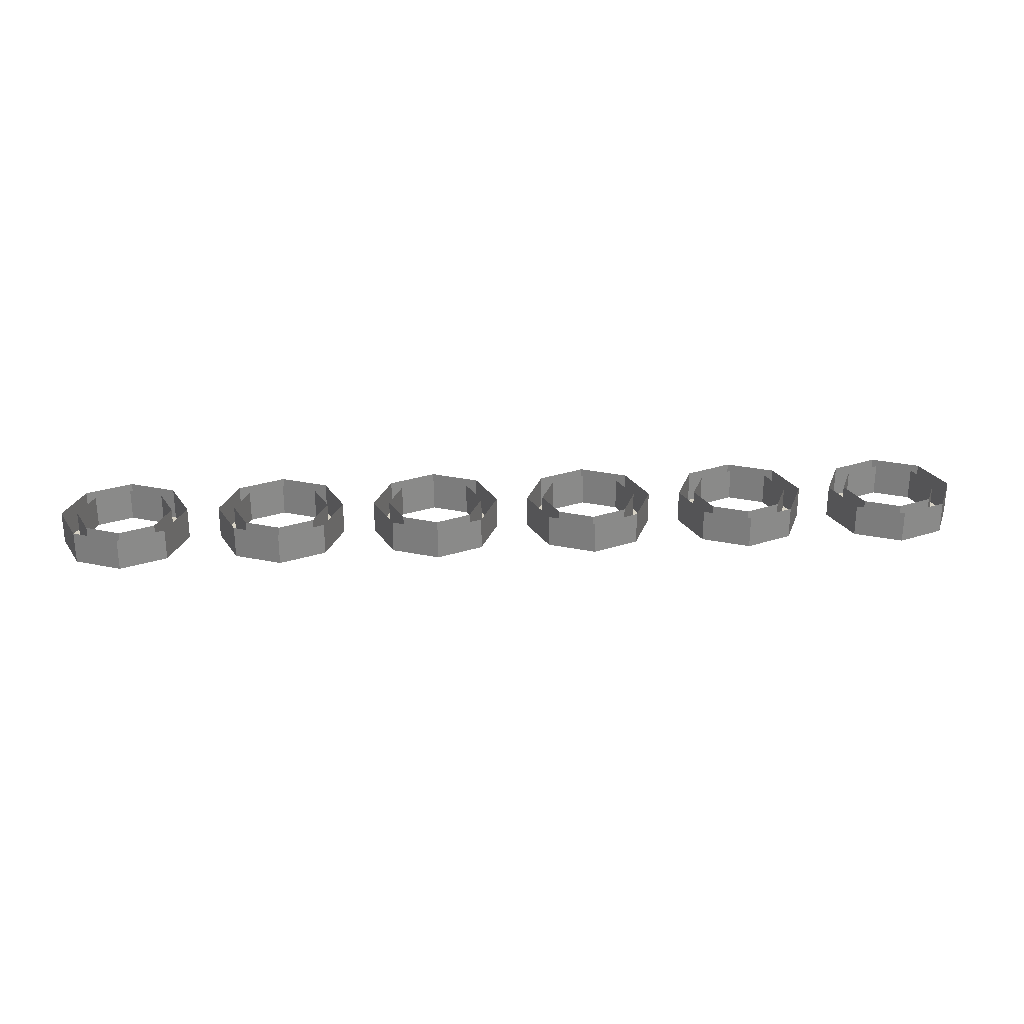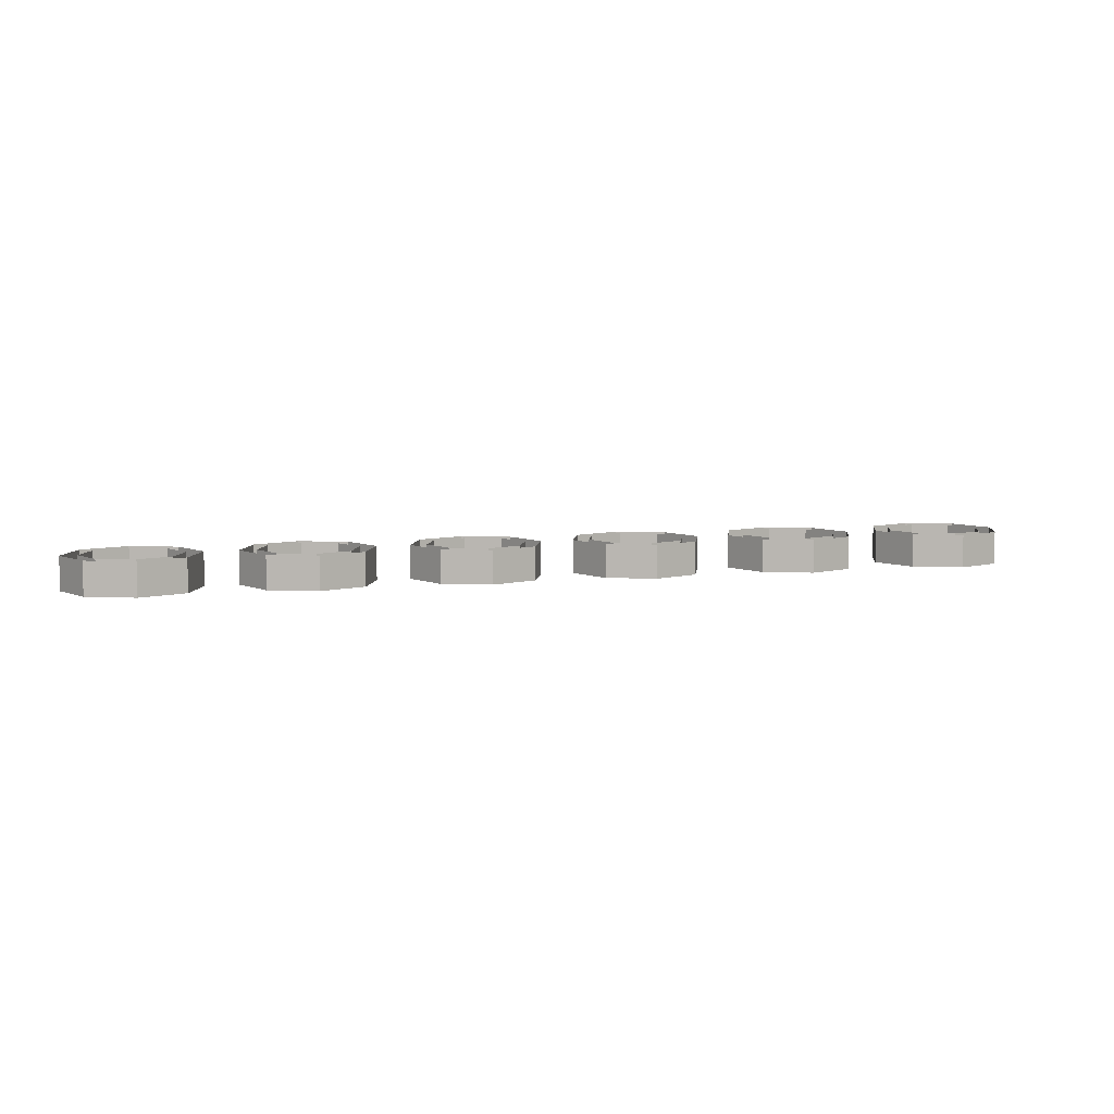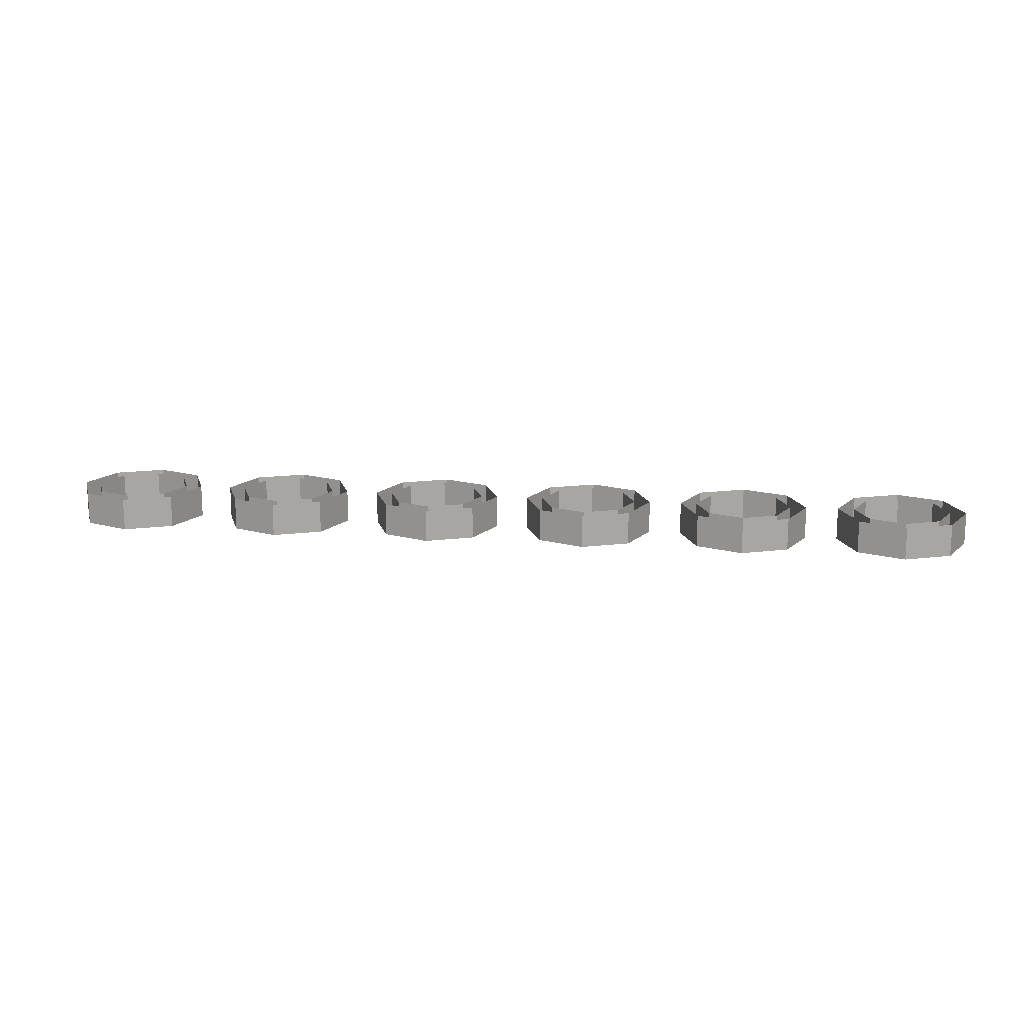
<metadata>
{"format":"obj","ext":"obj","renderer":"f3d","projection":"perspective","resolution":1024,"background":"white","views":[{"elev":27.2,"azim":-4.3,"up":"+Y"},{"elev":6.6,"azim":-16.1,"up":"+Y"},{"elev":15.6,"azim":-172.3,"up":"+Y"}]}
</metadata>
<code>
v -2.288 -0.2 0.2121
v -2.2 -0.2 0
v -2.2 0 0
v -2.288 0 0.2121
v -2.5 -0.2 0.3
v -2.288 -0.2 0.2121
v -2.288 0 0.2121
v -2.5 0 0.3
v -2.712 -0.2 0.2121
v -2.5 -0.2 0.3
v -2.5 0 0.3
v -2.712 0 0.2121
v -2.8 -0.2 0
v -2.712 -0.2 0.2121
v -2.712 0 0.2121
v -2.8 0 0
v -2.712 -0.2 -0.2121
v -2.8 -0.2 0
v -2.8 0 0
v -2.712 0 -0.2121
v -2.5 -0.2 -0.3
v -2.712 -0.2 -0.2121
v -2.712 0 -0.2121
v -2.5 0 -0.3
v -2.288 -0.2 -0.2121
v -2.5 -0.2 -0.3
v -2.5 0 -0.3
v -2.288 0 -0.2121
v -2.2 -0.2 0
v -2.288 -0.2 -0.2121
v -2.288 0 -0.2121
v -2.2 0 0
v -2.217 -0.2 0.2828
v -2.1 -0.2 0
v -2.1 0 0
v -2.217 0 0.2828
v -2.5 -0.2 0.4
v -2.217 -0.2 0.2828
v -2.217 0 0.2828
v -2.5 0 0.4
v -2.783 -0.2 0.2828
v -2.5 -0.2 0.4
v -2.5 0 0.4
v -2.783 0 0.2828
v -2.9 -0.2 0
v -2.783 -0.2 0.2828
v -2.783 0 0.2828
v -2.9 0 0
v -2.783 -0.2 -0.2828
v -2.9 -0.2 0
v -2.9 0 0
v -2.783 0 -0.2828
v -2.5 -0.2 -0.4
v -2.783 -0.2 -0.2828
v -2.783 0 -0.2828
v -2.5 0 -0.4
v -2.217 -0.2 -0.2828
v -2.5 -0.2 -0.4
v -2.5 0 -0.4
v -2.217 0 -0.2828
v -2.1 -0.2 0
v -2.217 -0.2 -0.2828
v -2.217 0 -0.2828
v -2.1 0 0
v -2.1 -0.2 0
v -2.217 -0.2 0.2828
v -2.288 -0.2 0.2121
v -2.2 -0.2 0
v -2.217 -0.2 0.2828
v -2.5 -0.2 0.4
v -2.5 -0.2 0.3
v -2.288 -0.2 0.2121
v -2.5 -0.2 0.4
v -2.783 -0.2 0.2828
v -2.712 -0.2 0.2121
v -2.5 -0.2 0.3
v -2.783 -0.2 0.2828
v -2.9 -0.2 0
v -2.8 -0.2 0
v -2.712 -0.2 0.2121
v -2.9 -0.2 0
v -2.783 -0.2 -0.2828
v -2.712 -0.2 -0.2121
v -2.8 -0.2 0
v -2.783 -0.2 -0.2828
v -2.5 -0.2 -0.4
v -2.5 -0.2 -0.3
v -2.712 -0.2 -0.2121
v -2.5 -0.2 -0.4
v -2.217 -0.2 -0.2828
v -2.288 -0.2 -0.2121
v -2.5 -0.2 -0.3
v -2.217 -0.2 -0.2828
v -2.1 -0.2 0
v -2.2 -0.2 0
v -2.288 -0.2 -0.2121
v -1.288 -0.2 0.2121
v -1.2 -0.2 0
v -1.2 0 0
v -1.288 0 0.2121
v -1.5 -0.2 0.3
v -1.288 -0.2 0.2121
v -1.288 0 0.2121
v -1.5 0 0.3
v -1.712 -0.2 0.2121
v -1.5 -0.2 0.3
v -1.5 0 0.3
v -1.712 0 0.2121
v -1.8 -0.2 0
v -1.712 -0.2 0.2121
v -1.712 0 0.2121
v -1.8 0 0
v -1.712 -0.2 -0.2121
v -1.8 -0.2 0
v -1.8 0 0
v -1.712 0 -0.2121
v -1.5 -0.2 -0.3
v -1.712 -0.2 -0.2121
v -1.712 0 -0.2121
v -1.5 0 -0.3
v -1.288 -0.2 -0.2121
v -1.5 -0.2 -0.3
v -1.5 0 -0.3
v -1.288 0 -0.2121
v -1.2 -0.2 0
v -1.288 -0.2 -0.2121
v -1.288 0 -0.2121
v -1.2 0 0
v -1.217 -0.2 0.2828
v -1.1 -0.2 0
v -1.1 0 0
v -1.217 0 0.2828
v -1.5 -0.2 0.4
v -1.217 -0.2 0.2828
v -1.217 0 0.2828
v -1.5 0 0.4
v -1.783 -0.2 0.2828
v -1.5 -0.2 0.4
v -1.5 0 0.4
v -1.783 0 0.2828
v -1.9 -0.2 0
v -1.783 -0.2 0.2828
v -1.783 0 0.2828
v -1.9 0 0
v -1.783 -0.2 -0.2828
v -1.9 -0.2 0
v -1.9 0 0
v -1.783 0 -0.2828
v -1.5 -0.2 -0.4
v -1.783 -0.2 -0.2828
v -1.783 0 -0.2828
v -1.5 0 -0.4
v -1.217 -0.2 -0.2828
v -1.5 -0.2 -0.4
v -1.5 0 -0.4
v -1.217 0 -0.2828
v -1.1 -0.2 0
v -1.217 -0.2 -0.2828
v -1.217 0 -0.2828
v -1.1 0 0
v -1.1 -0.2 0
v -1.217 -0.2 0.2828
v -1.288 -0.2 0.2121
v -1.2 -0.2 0
v -1.217 -0.2 0.2828
v -1.5 -0.2 0.4
v -1.5 -0.2 0.3
v -1.288 -0.2 0.2121
v -1.5 -0.2 0.4
v -1.783 -0.2 0.2828
v -1.712 -0.2 0.2121
v -1.5 -0.2 0.3
v -1.783 -0.2 0.2828
v -1.9 -0.2 0
v -1.8 -0.2 0
v -1.712 -0.2 0.2121
v -1.9 -0.2 0
v -1.783 -0.2 -0.2828
v -1.712 -0.2 -0.2121
v -1.8 -0.2 0
v -1.783 -0.2 -0.2828
v -1.5 -0.2 -0.4
v -1.5 -0.2 -0.3
v -1.712 -0.2 -0.2121
v -1.5 -0.2 -0.4
v -1.217 -0.2 -0.2828
v -1.288 -0.2 -0.2121
v -1.5 -0.2 -0.3
v -1.217 -0.2 -0.2828
v -1.1 -0.2 0
v -1.2 -0.2 0
v -1.288 -0.2 -0.2121
v -0.2879 -0.2 0.2121
v -0.2 -0.2 0
v -0.2 0 0
v -0.2879 0 0.2121
v -0.5 -0.2 0.3
v -0.2879 -0.2 0.2121
v -0.2879 0 0.2121
v -0.5 0 0.3
v -0.7121 -0.2 0.2121
v -0.5 -0.2 0.3
v -0.5 0 0.3
v -0.7121 0 0.2121
v -0.8 -0.2 0
v -0.7121 -0.2 0.2121
v -0.7121 0 0.2121
v -0.8 0 0
v -0.7121 -0.2 -0.2121
v -0.8 -0.2 0
v -0.8 0 0
v -0.7121 0 -0.2121
v -0.5 -0.2 -0.3
v -0.7121 -0.2 -0.2121
v -0.7121 0 -0.2121
v -0.5 0 -0.3
v -0.2879 -0.2 -0.2121
v -0.5 -0.2 -0.3
v -0.5 0 -0.3
v -0.2879 0 -0.2121
v -0.2 -0.2 0
v -0.2879 -0.2 -0.2121
v -0.2879 0 -0.2121
v -0.2 0 0
v -0.2172 -0.2 0.2828
v -0.1 -0.2 0
v -0.1 0 0
v -0.2172 0 0.2828
v -0.5 -0.2 0.4
v -0.2172 -0.2 0.2828
v -0.2172 0 0.2828
v -0.5 0 0.4
v -0.7828 -0.2 0.2828
v -0.5 -0.2 0.4
v -0.5 0 0.4
v -0.7828 0 0.2828
v -0.9 -0.2 0
v -0.7828 -0.2 0.2828
v -0.7828 0 0.2828
v -0.9 0 0
v -0.7828 -0.2 -0.2828
v -0.9 -0.2 0
v -0.9 0 0
v -0.7828 0 -0.2828
v -0.5 -0.2 -0.4
v -0.7828 -0.2 -0.2828
v -0.7828 0 -0.2828
v -0.5 0 -0.4
v -0.2172 -0.2 -0.2828
v -0.5 -0.2 -0.4
v -0.5 0 -0.4
v -0.2172 0 -0.2828
v -0.1 -0.2 0
v -0.2172 -0.2 -0.2828
v -0.2172 0 -0.2828
v -0.1 0 0
v -0.1 -0.2 0
v -0.2172 -0.2 0.2828
v -0.2879 -0.2 0.2121
v -0.2 -0.2 0
v -0.2172 -0.2 0.2828
v -0.5 -0.2 0.4
v -0.5 -0.2 0.3
v -0.2879 -0.2 0.2121
v -0.5 -0.2 0.4
v -0.7828 -0.2 0.2828
v -0.7121 -0.2 0.2121
v -0.5 -0.2 0.3
v -0.7828 -0.2 0.2828
v -0.9 -0.2 0
v -0.8 -0.2 0
v -0.7121 -0.2 0.2121
v -0.9 -0.2 0
v -0.7828 -0.2 -0.2828
v -0.7121 -0.2 -0.2121
v -0.8 -0.2 0
v -0.7828 -0.2 -0.2828
v -0.5 -0.2 -0.4
v -0.5 -0.2 -0.3
v -0.7121 -0.2 -0.2121
v -0.5 -0.2 -0.4
v -0.2172 -0.2 -0.2828
v -0.2879 -0.2 -0.2121
v -0.5 -0.2 -0.3
v -0.2172 -0.2 -0.2828
v -0.1 -0.2 0
v -0.2 -0.2 0
v -0.2879 -0.2 -0.2121
v 0.7121 -0.2 0.2121
v 0.8 -0.2 0
v 0.8 0 0
v 0.7121 0 0.2121
v 0.5 -0.2 0.3
v 0.7121 -0.2 0.2121
v 0.7121 0 0.2121
v 0.5 0 0.3
v 0.2879 -0.2 0.2121
v 0.5 -0.2 0.3
v 0.5 0 0.3
v 0.2879 0 0.2121
v 0.2 -0.2 0
v 0.2879 -0.2 0.2121
v 0.2879 0 0.2121
v 0.2 0 0
v 0.2879 -0.2 -0.2121
v 0.2 -0.2 0
v 0.2 0 0
v 0.2879 0 -0.2121
v 0.5 -0.2 -0.3
v 0.2879 -0.2 -0.2121
v 0.2879 0 -0.2121
v 0.5 0 -0.3
v 0.7121 -0.2 -0.2121
v 0.5 -0.2 -0.3
v 0.5 0 -0.3
v 0.7121 0 -0.2121
v 0.8 -0.2 0
v 0.7121 -0.2 -0.2121
v 0.7121 0 -0.2121
v 0.8 0 0
v 0.7828 -0.2 0.2828
v 0.9 -0.2 0
v 0.9 0 0
v 0.7828 0 0.2828
v 0.5 -0.2 0.4
v 0.7828 -0.2 0.2828
v 0.7828 0 0.2828
v 0.5 0 0.4
v 0.2172 -0.2 0.2828
v 0.5 -0.2 0.4
v 0.5 0 0.4
v 0.2172 0 0.2828
v 0.1 -0.2 0
v 0.2172 -0.2 0.2828
v 0.2172 0 0.2828
v 0.1 0 0
v 0.2172 -0.2 -0.2828
v 0.1 -0.2 0
v 0.1 0 0
v 0.2172 0 -0.2828
v 0.5 -0.2 -0.4
v 0.2172 -0.2 -0.2828
v 0.2172 0 -0.2828
v 0.5 0 -0.4
v 0.7828 -0.2 -0.2828
v 0.5 -0.2 -0.4
v 0.5 0 -0.4
v 0.7828 0 -0.2828
v 0.9 -0.2 0
v 0.7828 -0.2 -0.2828
v 0.7828 0 -0.2828
v 0.9 0 0
v 0.9 -0.2 0
v 0.7828 -0.2 0.2828
v 0.7121 -0.2 0.2121
v 0.8 -0.2 0
v 0.7828 -0.2 0.2828
v 0.5 -0.2 0.4
v 0.5 -0.2 0.3
v 0.7121 -0.2 0.2121
v 0.5 -0.2 0.4
v 0.2172 -0.2 0.2828
v 0.2879 -0.2 0.2121
v 0.5 -0.2 0.3
v 0.2172 -0.2 0.2828
v 0.1 -0.2 0
v 0.2 -0.2 0
v 0.2879 -0.2 0.2121
v 0.1 -0.2 0
v 0.2172 -0.2 -0.2828
v 0.2879 -0.2 -0.2121
v 0.2 -0.2 0
v 0.2172 -0.2 -0.2828
v 0.5 -0.2 -0.4
v 0.5 -0.2 -0.3
v 0.2879 -0.2 -0.2121
v 0.5 -0.2 -0.4
v 0.7828 -0.2 -0.2828
v 0.7121 -0.2 -0.2121
v 0.5 -0.2 -0.3
v 0.7828 -0.2 -0.2828
v 0.9 -0.2 0
v 0.8 -0.2 0
v 0.7121 -0.2 -0.2121
v 1.712 -0.2 0.2121
v 1.8 -0.2 0
v 1.8 0 0
v 1.712 0 0.2121
v 1.5 -0.2 0.3
v 1.712 -0.2 0.2121
v 1.712 0 0.2121
v 1.5 0 0.3
v 1.288 -0.2 0.2121
v 1.5 -0.2 0.3
v 1.5 0 0.3
v 1.288 0 0.2121
v 1.2 -0.2 0
v 1.288 -0.2 0.2121
v 1.288 0 0.2121
v 1.2 0 0
v 1.288 -0.2 -0.2121
v 1.2 -0.2 0
v 1.2 0 0
v 1.288 0 -0.2121
v 1.5 -0.2 -0.3
v 1.288 -0.2 -0.2121
v 1.288 0 -0.2121
v 1.5 0 -0.3
v 1.712 -0.2 -0.2121
v 1.5 -0.2 -0.3
v 1.5 0 -0.3
v 1.712 0 -0.2121
v 1.8 -0.2 0
v 1.712 -0.2 -0.2121
v 1.712 0 -0.2121
v 1.8 0 0
v 1.783 -0.2 0.2828
v 1.9 -0.2 0
v 1.9 0 0
v 1.783 0 0.2828
v 1.5 -0.2 0.4
v 1.783 -0.2 0.2828
v 1.783 0 0.2828
v 1.5 0 0.4
v 1.217 -0.2 0.2828
v 1.5 -0.2 0.4
v 1.5 0 0.4
v 1.217 0 0.2828
v 1.1 -0.2 0
v 1.217 -0.2 0.2828
v 1.217 0 0.2828
v 1.1 0 0
v 1.217 -0.2 -0.2828
v 1.1 -0.2 0
v 1.1 0 0
v 1.217 0 -0.2828
v 1.5 -0.2 -0.4
v 1.217 -0.2 -0.2828
v 1.217 0 -0.2828
v 1.5 0 -0.4
v 1.783 -0.2 -0.2828
v 1.5 -0.2 -0.4
v 1.5 0 -0.4
v 1.783 0 -0.2828
v 1.9 -0.2 0
v 1.783 -0.2 -0.2828
v 1.783 0 -0.2828
v 1.9 0 0
v 1.9 -0.2 0
v 1.783 -0.2 0.2828
v 1.712 -0.2 0.2121
v 1.8 -0.2 0
v 1.783 -0.2 0.2828
v 1.5 -0.2 0.4
v 1.5 -0.2 0.3
v 1.712 -0.2 0.2121
v 1.5 -0.2 0.4
v 1.217 -0.2 0.2828
v 1.288 -0.2 0.2121
v 1.5 -0.2 0.3
v 1.217 -0.2 0.2828
v 1.1 -0.2 0
v 1.2 -0.2 0
v 1.288 -0.2 0.2121
v 1.1 -0.2 0
v 1.217 -0.2 -0.2828
v 1.288 -0.2 -0.2121
v 1.2 -0.2 0
v 1.217 -0.2 -0.2828
v 1.5 -0.2 -0.4
v 1.5 -0.2 -0.3
v 1.288 -0.2 -0.2121
v 1.5 -0.2 -0.4
v 1.783 -0.2 -0.2828
v 1.712 -0.2 -0.2121
v 1.5 -0.2 -0.3
v 1.783 -0.2 -0.2828
v 1.9 -0.2 0
v 1.8 -0.2 0
v 1.712 -0.2 -0.2121
v 2.712 -0.2 0.2121
v 2.8 -0.2 0
v 2.8 0 0
v 2.712 0 0.2121
v 2.5 -0.2 0.3
v 2.712 -0.2 0.2121
v 2.712 0 0.2121
v 2.5 0 0.3
v 2.288 -0.2 0.2121
v 2.5 -0.2 0.3
v 2.5 0 0.3
v 2.288 0 0.2121
v 2.2 -0.2 0
v 2.288 -0.2 0.2121
v 2.288 0 0.2121
v 2.2 0 0
v 2.288 -0.2 -0.2121
v 2.2 -0.2 0
v 2.2 0 0
v 2.288 0 -0.2121
v 2.5 -0.2 -0.3
v 2.288 -0.2 -0.2121
v 2.288 0 -0.2121
v 2.5 0 -0.3
v 2.712 -0.2 -0.2121
v 2.5 -0.2 -0.3
v 2.5 0 -0.3
v 2.712 0 -0.2121
v 2.8 -0.2 0
v 2.712 -0.2 -0.2121
v 2.712 0 -0.2121
v 2.8 0 0
v 2.783 -0.2 0.2828
v 2.9 -0.2 0
v 2.9 0 0
v 2.783 0 0.2828
v 2.5 -0.2 0.4
v 2.783 -0.2 0.2828
v 2.783 0 0.2828
v 2.5 0 0.4
v 2.217 -0.2 0.2828
v 2.5 -0.2 0.4
v 2.5 0 0.4
v 2.217 0 0.2828
v 2.1 -0.2 0
v 2.217 -0.2 0.2828
v 2.217 0 0.2828
v 2.1 0 0
v 2.217 -0.2 -0.2828
v 2.1 -0.2 0
v 2.1 0 0
v 2.217 0 -0.2828
v 2.5 -0.2 -0.4
v 2.217 -0.2 -0.2828
v 2.217 0 -0.2828
v 2.5 0 -0.4
v 2.783 -0.2 -0.2828
v 2.5 -0.2 -0.4
v 2.5 0 -0.4
v 2.783 0 -0.2828
v 2.9 -0.2 0
v 2.783 -0.2 -0.2828
v 2.783 0 -0.2828
v 2.9 0 0
v 2.9 -0.2 0
v 2.783 -0.2 0.2828
v 2.712 -0.2 0.2121
v 2.8 -0.2 0
v 2.783 -0.2 0.2828
v 2.5 -0.2 0.4
v 2.5 -0.2 0.3
v 2.712 -0.2 0.2121
v 2.5 -0.2 0.4
v 2.217 -0.2 0.2828
v 2.288 -0.2 0.2121
v 2.5 -0.2 0.3
v 2.217 -0.2 0.2828
v 2.1 -0.2 0
v 2.2 -0.2 0
v 2.288 -0.2 0.2121
v 2.1 -0.2 0
v 2.217 -0.2 -0.2828
v 2.288 -0.2 -0.2121
v 2.2 -0.2 0
v 2.217 -0.2 -0.2828
v 2.5 -0.2 -0.4
v 2.5 -0.2 -0.3
v 2.288 -0.2 -0.2121
v 2.5 -0.2 -0.4
v 2.783 -0.2 -0.2828
v 2.712 -0.2 -0.2121
v 2.5 -0.2 -0.3
v 2.783 -0.2 -0.2828
v 2.9 -0.2 0
v 2.8 -0.2 0
v 2.712 -0.2 -0.2121
g mesh42723
f 1 3 2
f 3 1 4
f 5 7 6
f 7 5 8
f 9 11 10
f 11 9 12
f 13 15 14
f 15 13 16
f 17 19 18
f 19 17 20
f 21 23 22
f 23 21 24
f 25 27 26
f 27 25 28
f 29 31 30
f 31 29 32
g mesh42725
f 33 34 35
f 35 36 33
f 37 38 39
f 39 40 37
f 41 42 43
f 43 44 41
f 45 46 47
f 47 48 45
f 49 50 51
f 51 52 49
f 53 54 55
f 55 56 53
f 57 58 59
f 59 60 57
f 61 62 63
f 63 64 61
g mesh42727
f 65 66 67
f 67 68 65
f 69 70 71
f 71 72 69
f 73 74 75
f 75 76 73
f 77 78 79
f 79 80 77
f 81 82 83
f 83 84 81
f 85 86 87
f 87 88 85
f 89 90 91
f 91 92 89
f 93 94 95
f 95 96 93
g mesh42735
f 97 99 98
f 99 97 100
f 101 103 102
f 103 101 104
f 105 107 106
f 107 105 108
f 109 111 110
f 111 109 112
f 113 115 114
f 115 113 116
f 117 119 118
f 119 117 120
f 121 123 122
f 123 121 124
f 125 127 126
f 127 125 128
g mesh42737
f 129 130 131
f 131 132 129
f 133 134 135
f 135 136 133
f 137 138 139
f 139 140 137
f 141 142 143
f 143 144 141
f 145 146 147
f 147 148 145
f 149 150 151
f 151 152 149
f 153 154 155
f 155 156 153
f 157 158 159
f 159 160 157
g mesh42739
f 161 162 163
f 163 164 161
f 165 166 167
f 167 168 165
f 169 170 171
f 171 172 169
f 173 174 175
f 175 176 173
f 177 178 179
f 179 180 177
f 181 182 183
f 183 184 181
f 185 186 187
f 187 188 185
f 189 190 191
f 191 192 189
g mesh42747
f 193 195 194
f 195 193 196
f 197 199 198
f 199 197 200
f 201 203 202
f 203 201 204
f 205 207 206
f 207 205 208
f 209 211 210
f 211 209 212
f 213 215 214
f 215 213 216
f 217 219 218
f 219 217 220
f 221 223 222
f 223 221 224
g mesh42749
f 225 226 227
f 227 228 225
f 229 230 231
f 231 232 229
f 233 234 235
f 235 236 233
f 237 238 239
f 239 240 237
f 241 242 243
f 243 244 241
f 245 246 247
f 247 248 245
f 249 250 251
f 251 252 249
f 253 254 255
f 255 256 253
g mesh42751
f 257 258 259
f 259 260 257
f 261 262 263
f 263 264 261
f 265 266 267
f 267 268 265
f 269 270 271
f 271 272 269
f 273 274 275
f 275 276 273
f 277 278 279
f 279 280 277
f 281 282 283
f 283 284 281
f 285 286 287
f 287 288 285
g mesh42759
f 289 291 290
f 291 289 292
f 293 295 294
f 295 293 296
f 297 299 298
f 299 297 300
f 301 303 302
f 303 301 304
f 305 307 306
f 307 305 308
f 309 311 310
f 311 309 312
f 313 315 314
f 315 313 316
f 317 319 318
f 319 317 320
g mesh42761
f 321 322 323
f 323 324 321
f 325 326 327
f 327 328 325
f 329 330 331
f 331 332 329
f 333 334 335
f 335 336 333
f 337 338 339
f 339 340 337
f 341 342 343
f 343 344 341
f 345 346 347
f 347 348 345
f 349 350 351
f 351 352 349
g mesh42763
f 353 354 355
f 355 356 353
f 357 358 359
f 359 360 357
f 361 362 363
f 363 364 361
f 365 366 367
f 367 368 365
f 369 370 371
f 371 372 369
f 373 374 375
f 375 376 373
f 377 378 379
f 379 380 377
f 381 382 383
f 383 384 381
g mesh42771
f 385 387 386
f 387 385 388
f 389 391 390
f 391 389 392
f 393 395 394
f 395 393 396
f 397 399 398
f 399 397 400
f 401 403 402
f 403 401 404
f 405 407 406
f 407 405 408
f 409 411 410
f 411 409 412
f 413 415 414
f 415 413 416
g mesh42773
f 417 418 419
f 419 420 417
f 421 422 423
f 423 424 421
f 425 426 427
f 427 428 425
f 429 430 431
f 431 432 429
f 433 434 435
f 435 436 433
f 437 438 439
f 439 440 437
f 441 442 443
f 443 444 441
f 445 446 447
f 447 448 445
g mesh42775
f 449 450 451
f 451 452 449
f 453 454 455
f 455 456 453
f 457 458 459
f 459 460 457
f 461 462 463
f 463 464 461
f 465 466 467
f 467 468 465
f 469 470 471
f 471 472 469
f 473 474 475
f 475 476 473
f 477 478 479
f 479 480 477
g mesh42783
f 481 483 482
f 483 481 484
f 485 487 486
f 487 485 488
f 489 491 490
f 491 489 492
f 493 495 494
f 495 493 496
f 497 499 498
f 499 497 500
f 501 503 502
f 503 501 504
f 505 507 506
f 507 505 508
f 509 511 510
f 511 509 512
g mesh42785
f 513 514 515
f 515 516 513
f 517 518 519
f 519 520 517
f 521 522 523
f 523 524 521
f 525 526 527
f 527 528 525
f 529 530 531
f 531 532 529
f 533 534 535
f 535 536 533
f 537 538 539
f 539 540 537
f 541 542 543
f 543 544 541
g mesh42787
f 545 546 547
f 547 548 545
f 549 550 551
f 551 552 549
f 553 554 555
f 555 556 553
f 557 558 559
f 559 560 557
f 561 562 563
f 563 564 561
f 565 566 567
f 567 568 565
f 569 570 571
f 571 572 569
f 573 574 575
f 575 576 573

</code>
